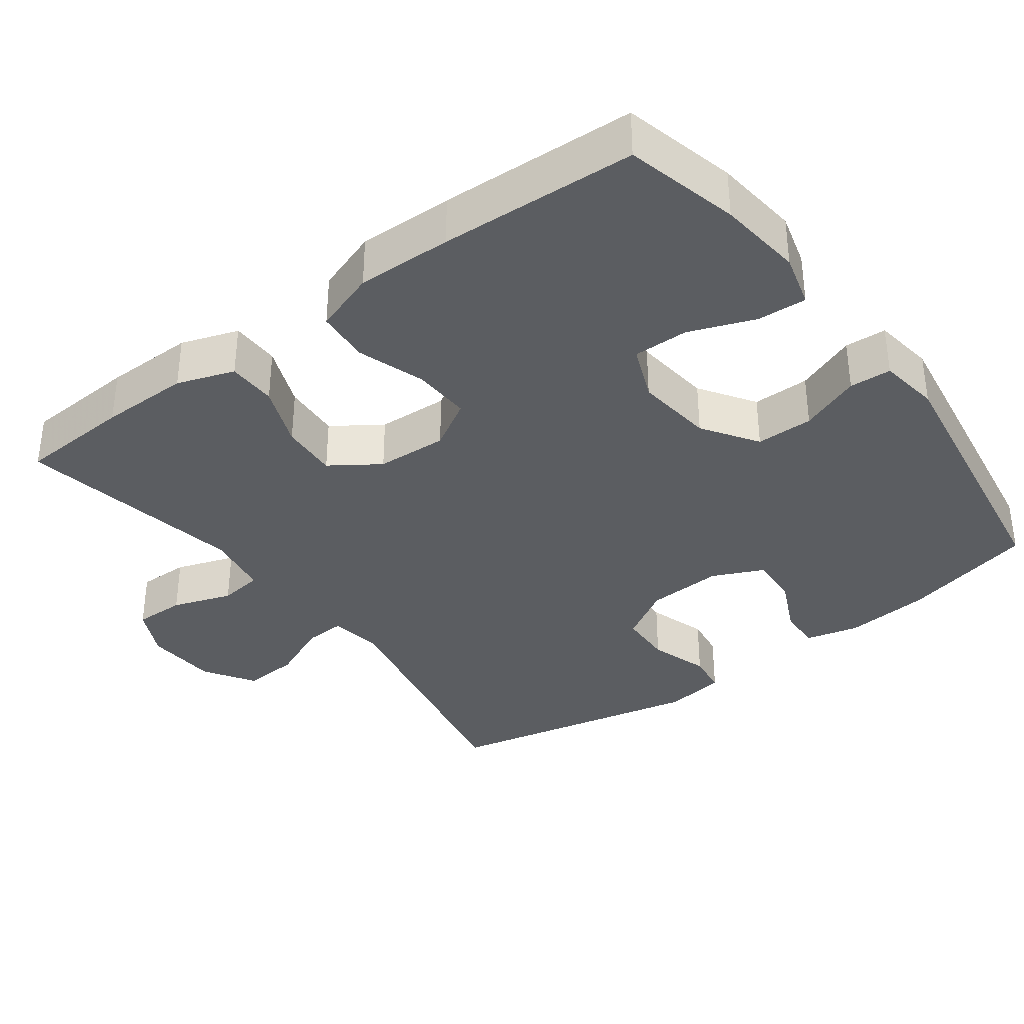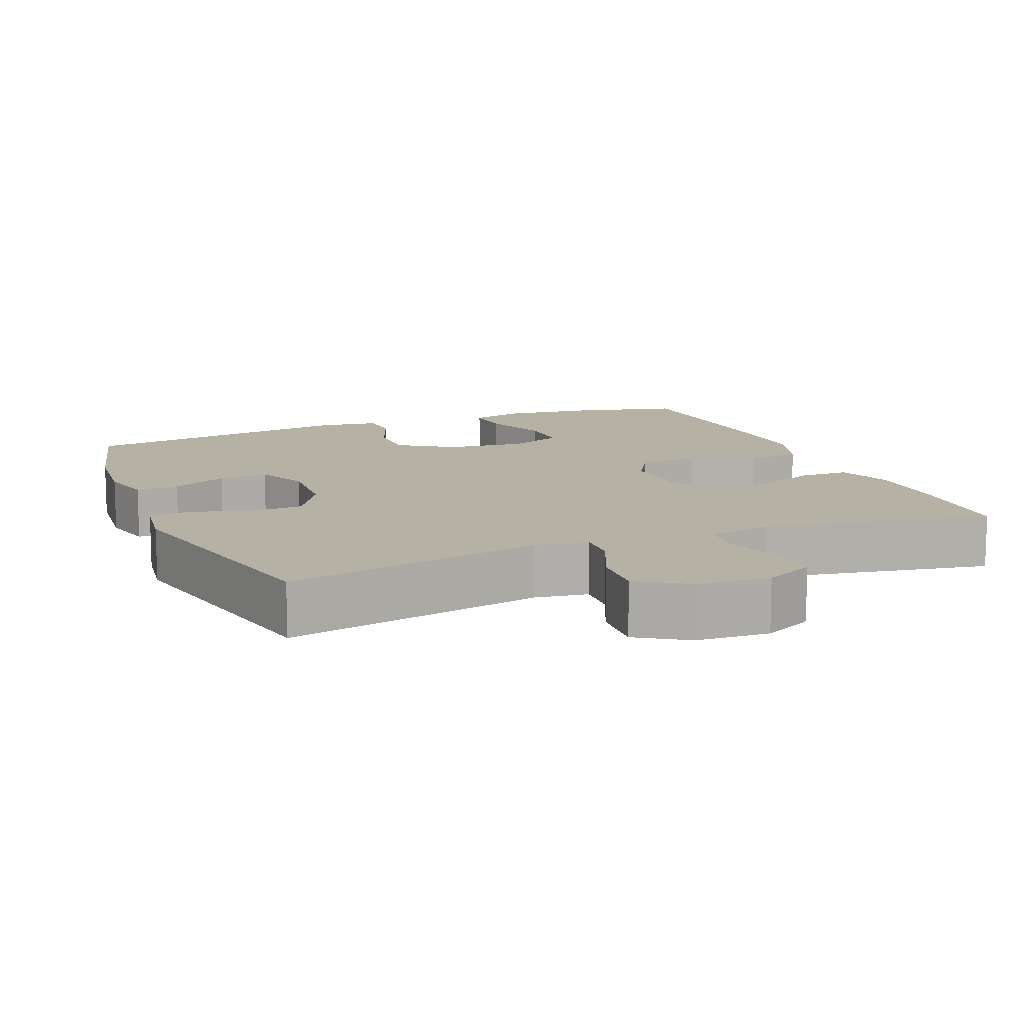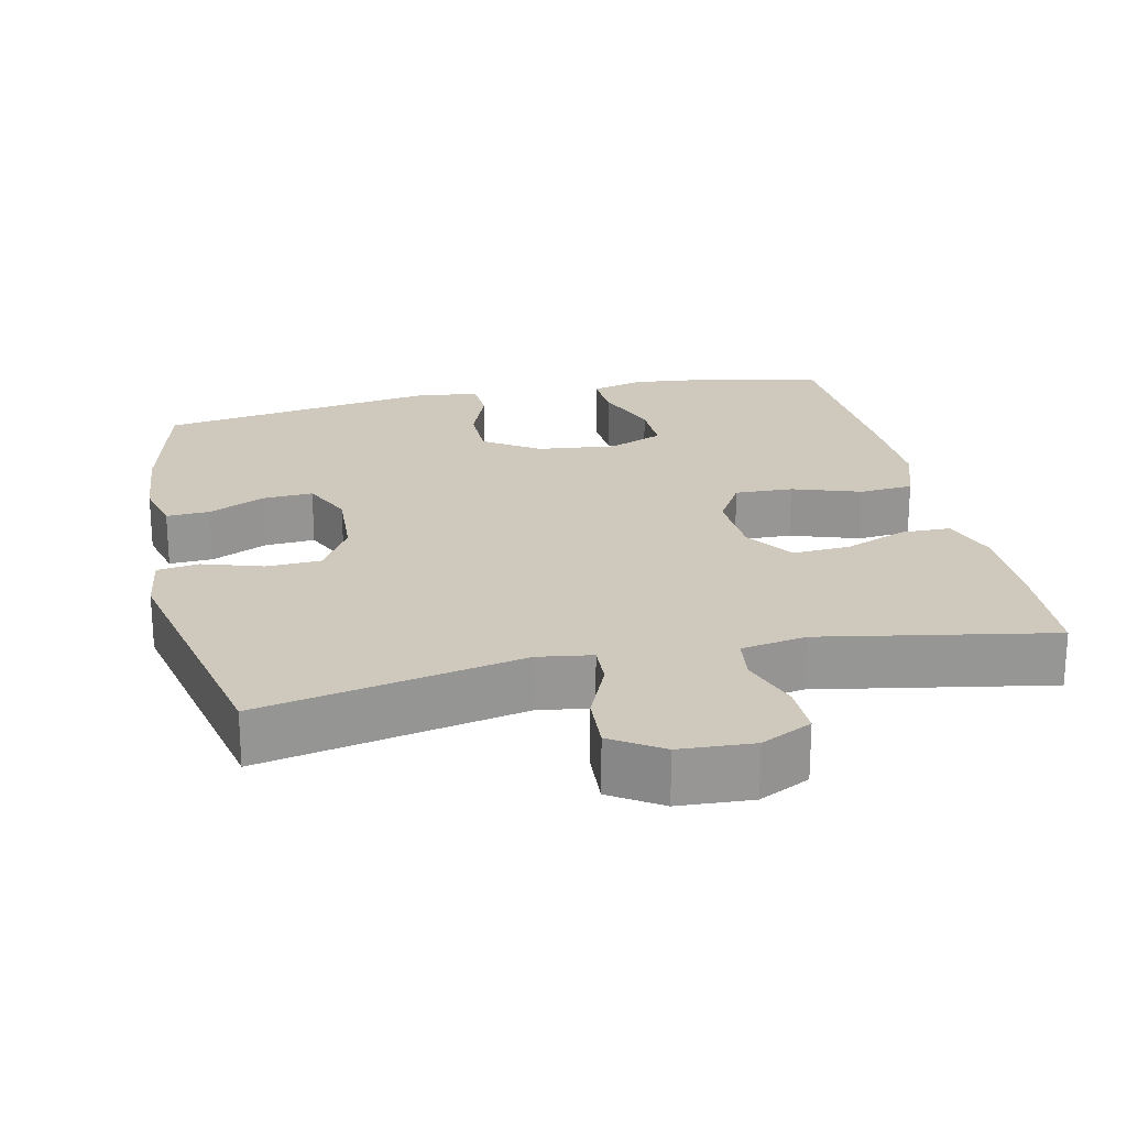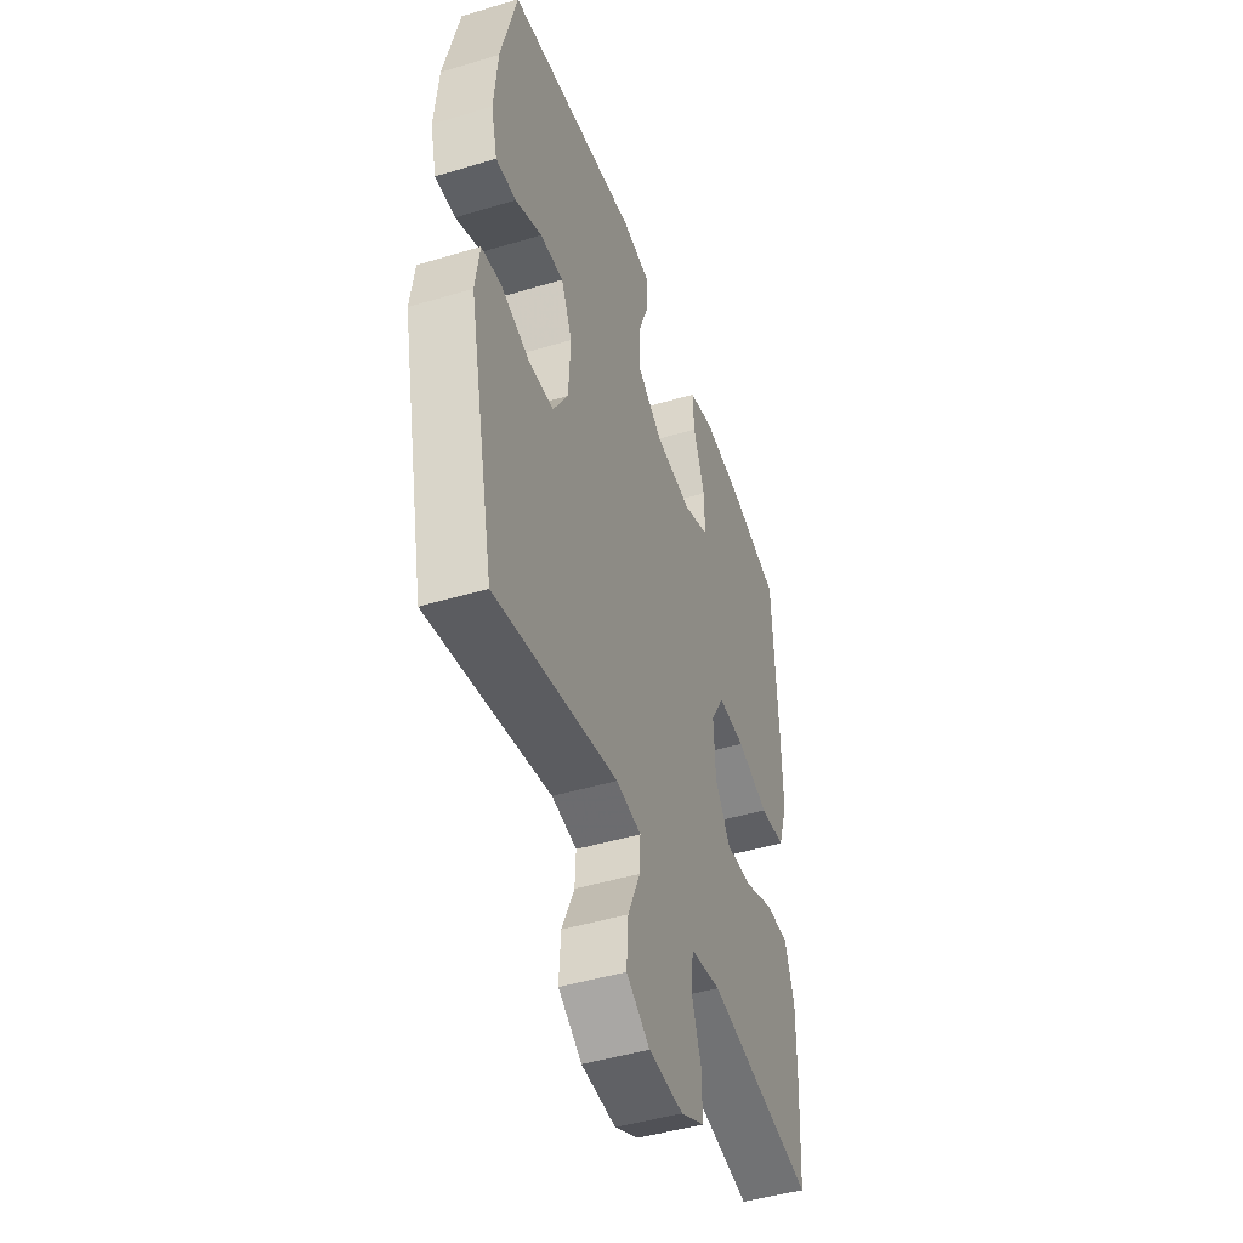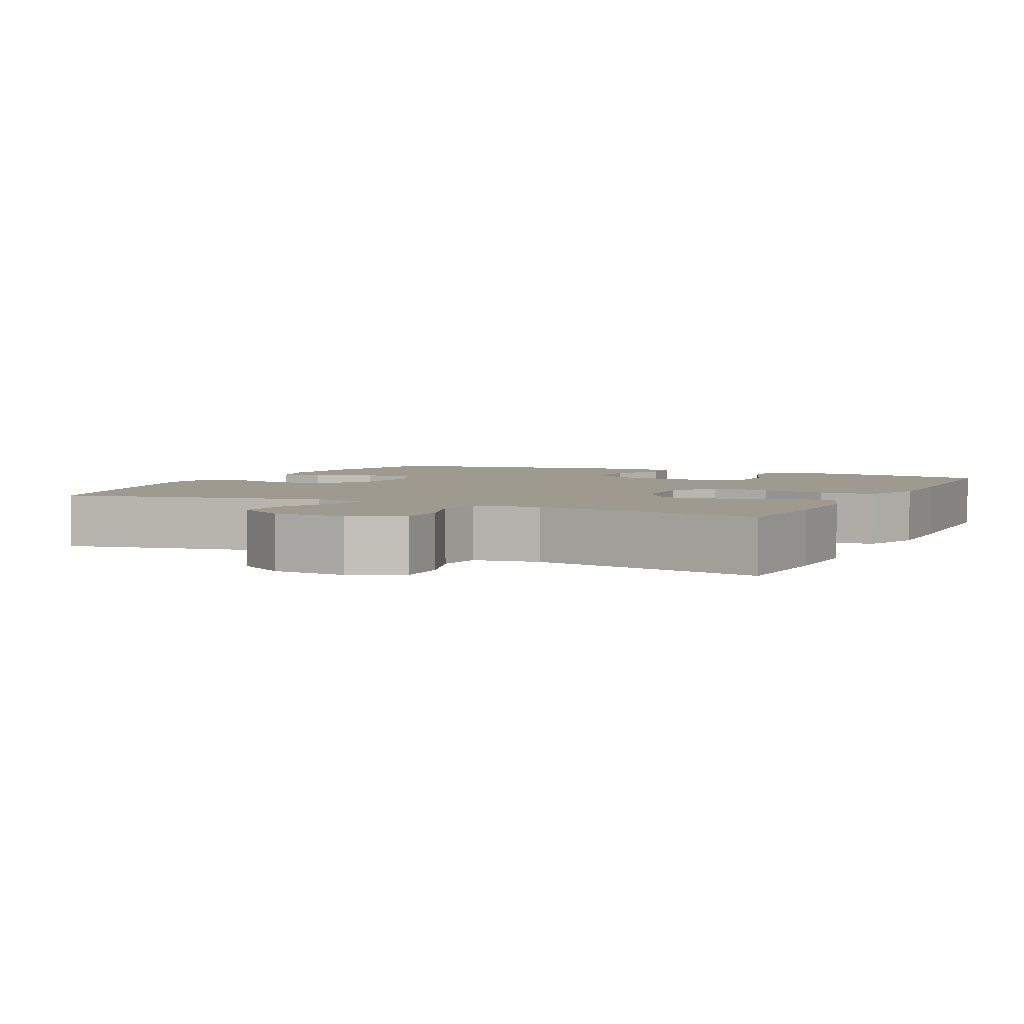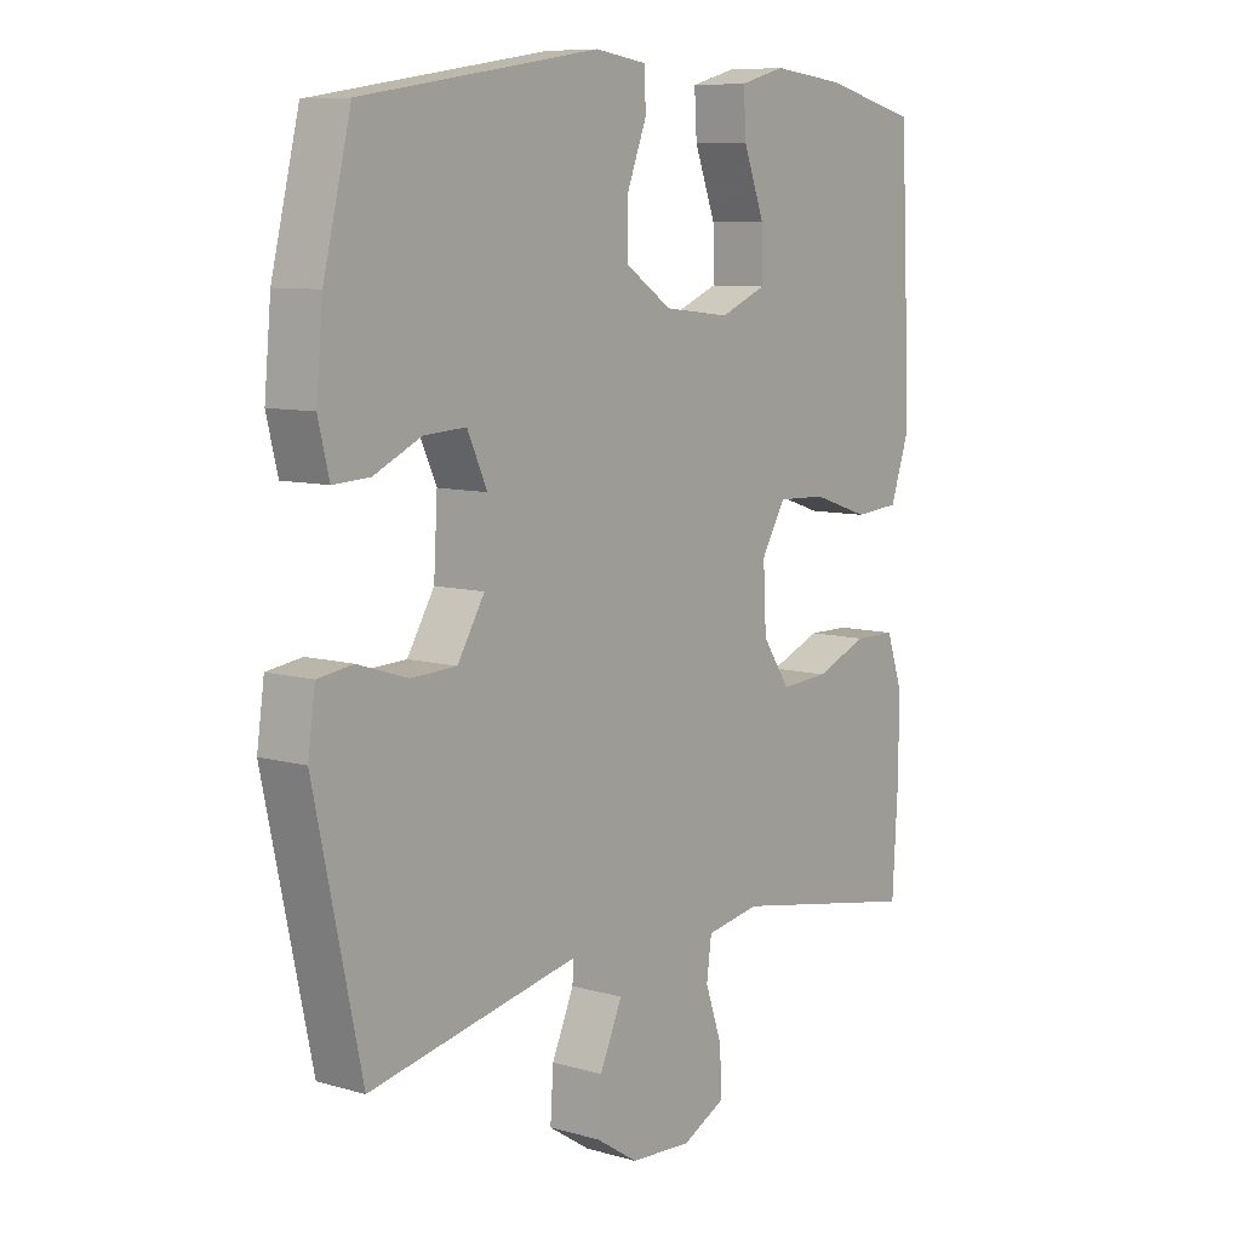
<metadata>
{"format":"obj","ext":"obj","renderer":"f3d","projection":"perspective","resolution":1024,"background":"white","views":[{"elev":-35.7,"azim":-53.3,"up":"+Y"},{"elev":11.9,"azim":157.7,"up":"+Y"},{"elev":22.5,"azim":167.5,"up":"+Y"},{"elev":-46.0,"azim":109.1,"up":"+Z"},{"elev":3.8,"azim":-154.3,"up":"+Y"},{"elev":8.7,"azim":127.7,"up":"+Z"}]}
</metadata>
<code>
v 0.5 0.07 0.5
v 0.545 0.07 0.317
v 0.556 0.07 0.2
v 0.538 0.07 0.127
v 0.479 0.07 0.13
v 0.402 0.07 0.166
v 0.334 0.07 0.17
v 0.302 0.07 0.1
v 0.308 0.07 -0.004
v 0.352 0.07 -0.077
v 0.426 0.07 -0.08
v 0.507 0.07 -0.054
v 0.564 0.07 -0.062
v 0.576 0.07 -0.146
v 0.5 0.07 -0.5
v 0.145 0.07 -0.428
v 0.072 0.07 -0.439
v 0.075 0.07 -0.495
v 0.111 0.07 -0.577
v 0.116 0.07 -0.653
v 0.048 0.07 -0.697
v -0.052 0.07 -0.703
v -0.121 0.07 -0.669
v -0.12 0.07 -0.599
v -0.092 0.07 -0.518
v -0.1 0.07 -0.458
v -0.188 0.07 -0.443
v -0.5 0.07 -0.5
v -0.509 0.07 -0.346
v -0.51 0.07 -0.224
v -0.483 0.07 -0.146
v -0.416 0.07 -0.145
v -0.331 0.07 -0.179
v -0.253 0.07 -0.184
v -0.208 0.07 -0.118
v -0.203 0.07 -0.021
v -0.242 0.07 0.045
v -0.321 0.07 0.042
v -0.414 0.07 0.011
v -0.487 0.07 0.017
v -0.516 0.07 0.102
v -0.513 0.07 0.232
v -0.5 0.07 0.5
v -0.345 0.07 0.538
v -0.229 0.07 0.551
v -0.156 0.07 0.531
v -0.16 0.07 0.464
v -0.194 0.07 0.374
v -0.195 0.07 0.299
v -0.12 0.07 0.268
v -0.013 0.07 0.28
v 0.062 0.07 0.33
v 0.062 0.07 0.408
v 0.03 0.07 0.491
v 0.033 0.07 0.548
v 0.116 0.07 0.56
v 0.5 0 0.5
v 0.545 0 0.317
v 0.556 0 0.2
v 0.538 0 0.127
v 0.479 0 0.13
v 0.402 0 0.166
v 0.334 0 0.17
v 0.302 0 0.1
v 0.308 0 -0.004
v 0.352 0 -0.077
v 0.426 0 -0.08
v 0.507 0 -0.054
v 0.564 0 -0.062
v 0.576 0 -0.146
v 0.5 0 -0.5
v 0.145 0 -0.428
v 0.072 0 -0.439
v 0.075 0 -0.495
v 0.111 0 -0.577
v 0.116 0 -0.653
v 0.048 0 -0.697
v -0.052 0 -0.703
v -0.121 0 -0.669
v -0.12 0 -0.599
v -0.092 0 -0.518
v -0.1 0 -0.458
v -0.188 0 -0.443
v -0.5 0 -0.5
v -0.509 0 -0.346
v -0.51 0 -0.224
v -0.483 0 -0.146
v -0.416 0 -0.145
v -0.331 0 -0.179
v -0.253 0 -0.184
v -0.208 0 -0.118
v -0.203 0 -0.021
v -0.242 0 0.045
v -0.321 0 0.042
v -0.414 0 0.011
v -0.487 0 0.017
v -0.516 0 0.102
v -0.513 0 0.232
v -0.5 0 0.5
v -0.345 0 0.538
v -0.229 0 0.551
v -0.156 0 0.531
v -0.16 0 0.464
v -0.194 0 0.374
v -0.195 0 0.299
v -0.12 0 0.268
v -0.013 0 0.28
v 0.062 0 0.33
v 0.062 0 0.408
v 0.03 0 0.491
v 0.033 0 0.548
v 0.116 0 0.56
f 4 5 6
f 3 4 6
f 2 3 6
f 1 2 6
f 56 1 6
f 55 56 6
f 54 55 6
f 53 54 6
f 52 53 6 7
f 51 52 7 8
f 50 51 8 9
f 49 50 9 10
f 46 47 48
f 45 46 48
f 44 45 48
f 43 44 48
f 42 43 48
f 41 42 48
f 40 41 48
f 39 40 48
f 38 39 48
f 37 38 48 49
f 36 37 49 10
f 31 32 33
f 30 31 33
f 29 30 33
f 28 29 33
f 27 28 33
f 26 27 33 34
f 23 24 25
f 22 23 25
f 21 22 25
f 20 21 25
f 19 20 25
f 18 19 25
f 17 18 25 26
f 26 34 35
f 17 26 35
f 16 17 35
f 14 15 16
f 13 14 16
f 12 13 16
f 11 12 16
f 16 35 36 10
f 10 11 16
f 62 61 60
f 62 60 59
f 62 59 58
f 62 58 57
f 62 57 112
f 62 112 111
f 62 111 110
f 62 110 109
f 63 62 109 108
f 64 63 108 107
f 65 64 107 106
f 66 65 106 105
f 104 103 102
f 104 102 101
f 104 101 100
f 104 100 99
f 104 99 98
f 104 98 97
f 104 97 96
f 104 96 95
f 104 95 94
f 105 104 94 93
f 66 105 93 92
f 89 88 87
f 89 87 86
f 89 86 85
f 89 85 84
f 89 84 83
f 90 89 83 82
f 81 80 79
f 81 79 78
f 81 78 77
f 81 77 76
f 81 76 75
f 81 75 74
f 82 81 74 73
f 91 90 82
f 91 82 73
f 91 73 72
f 72 71 70
f 72 70 69
f 72 69 68
f 72 68 67
f 66 92 91 72
f 72 67 66
f 1 57 58 2
f 2 58 59 3
f 3 59 60 4
f 4 60 61 5
f 5 61 62 6
f 6 62 63 7
f 7 63 64 8
f 8 64 65 9
f 9 65 66 10
f 10 66 67 11
f 11 67 68 12
f 12 68 69 13
f 13 69 70 14
f 14 70 71 15
f 15 71 72 16
f 16 72 73 17
f 17 73 74 18
f 18 74 75 19
f 19 75 76 20
f 20 76 77 21
f 21 77 78 22
f 22 78 79 23
f 23 79 80 24
f 24 80 81 25
f 25 81 82 26
f 26 82 83 27
f 27 83 84 28
f 28 84 85 29
f 29 85 86 30
f 30 86 87 31
f 31 87 88 32
f 32 88 89 33
f 33 89 90 34
f 34 90 91 35
f 35 91 92 36
f 36 92 93 37
f 37 93 94 38
f 38 94 95 39
f 39 95 96 40
f 40 96 97 41
f 41 97 98 42
f 42 98 99 43
f 43 99 100 44
f 44 100 101 45
f 45 101 102 46
f 46 102 103 47
f 47 103 104 48
f 48 104 105 49
f 49 105 106 50
f 50 106 107 51
f 51 107 108 52
f 52 108 109 53
f 53 109 110 54
f 54 110 111 55
f 55 111 112 56
f 56 112 57 1

</code>
